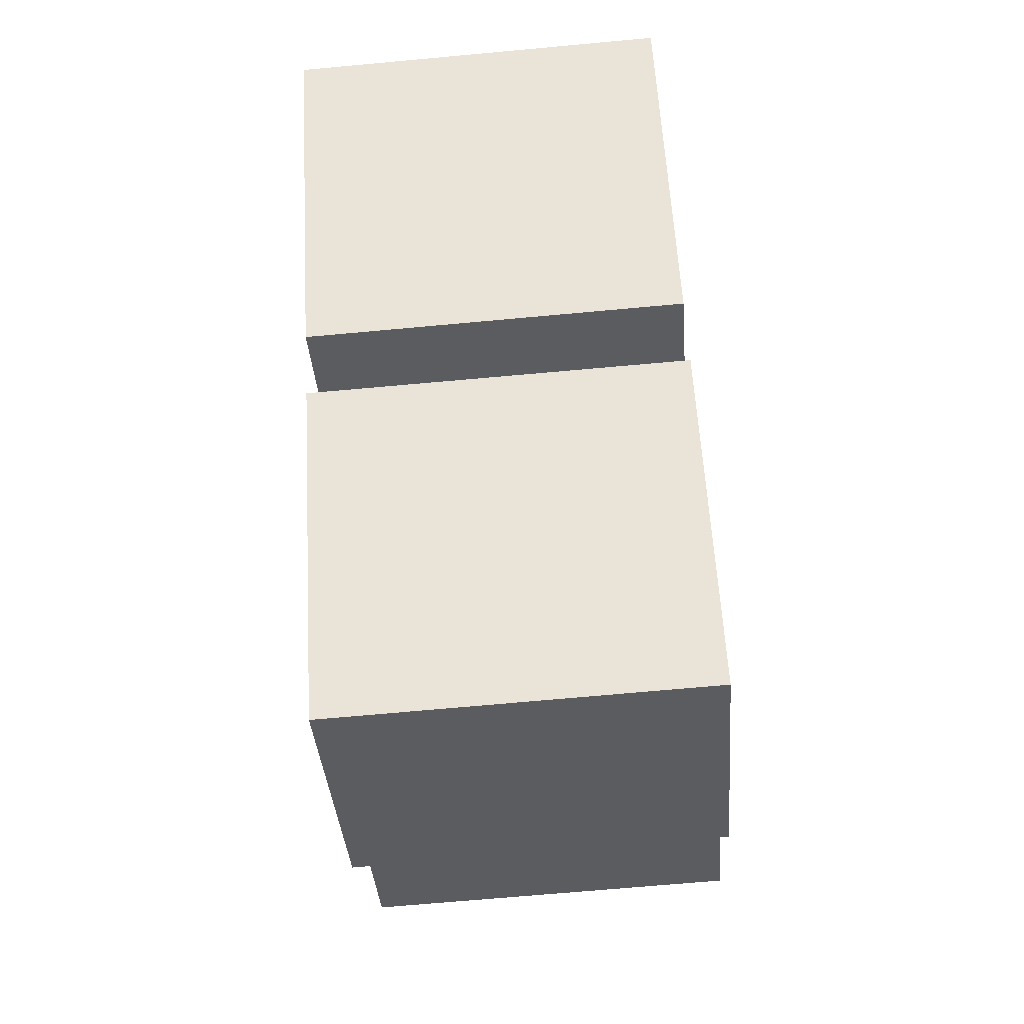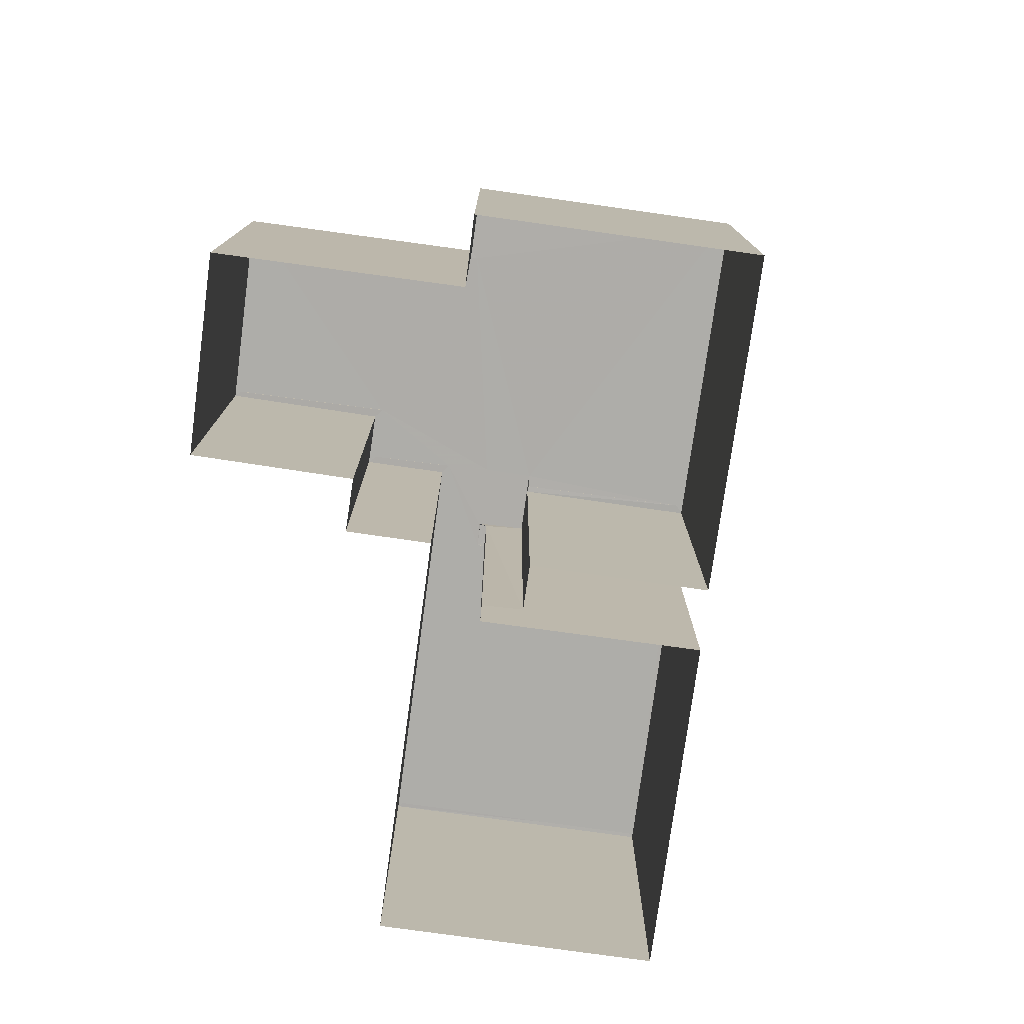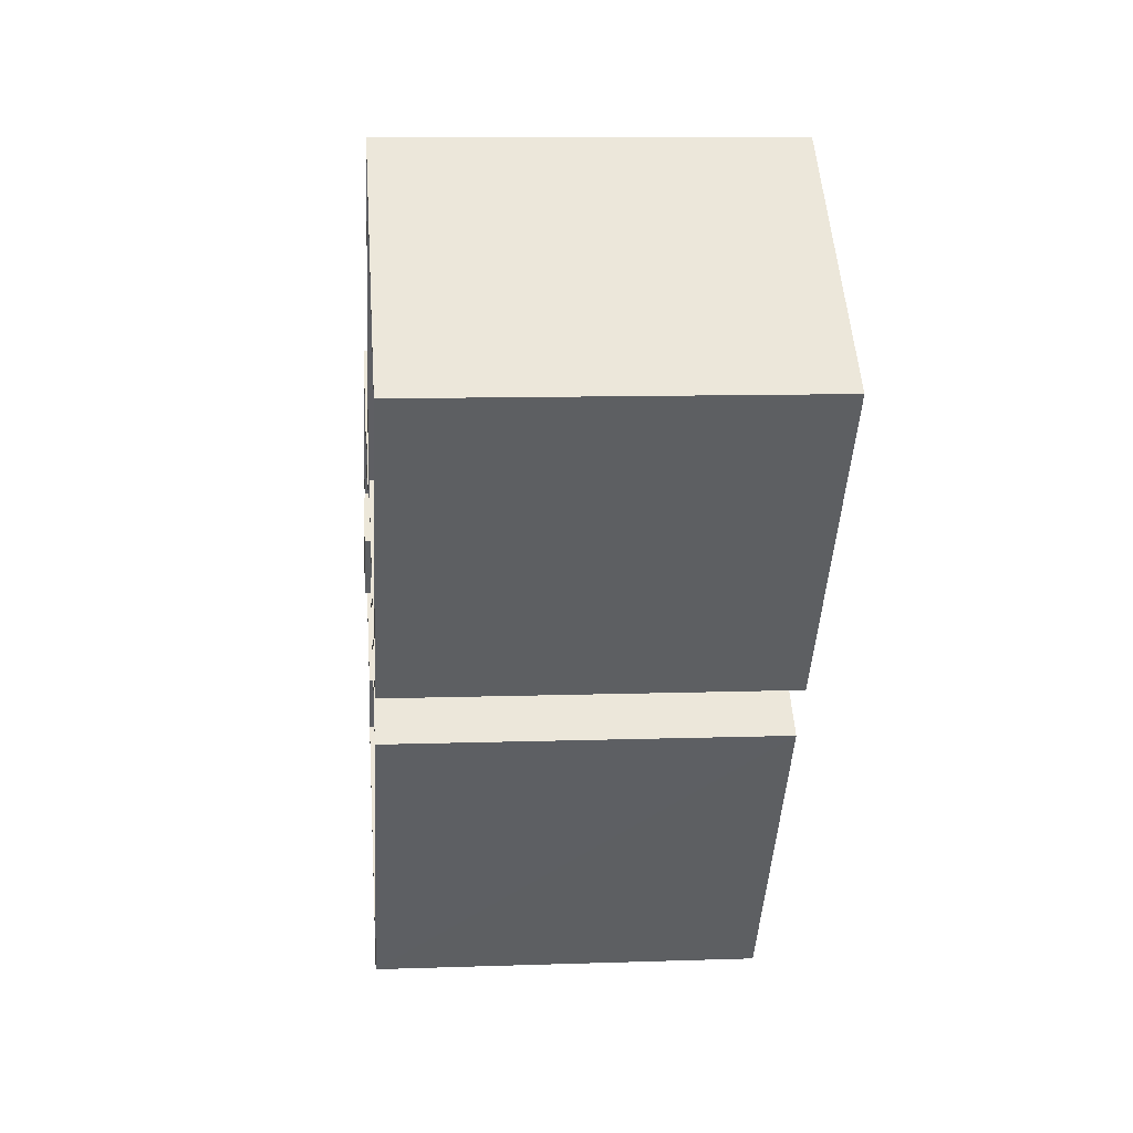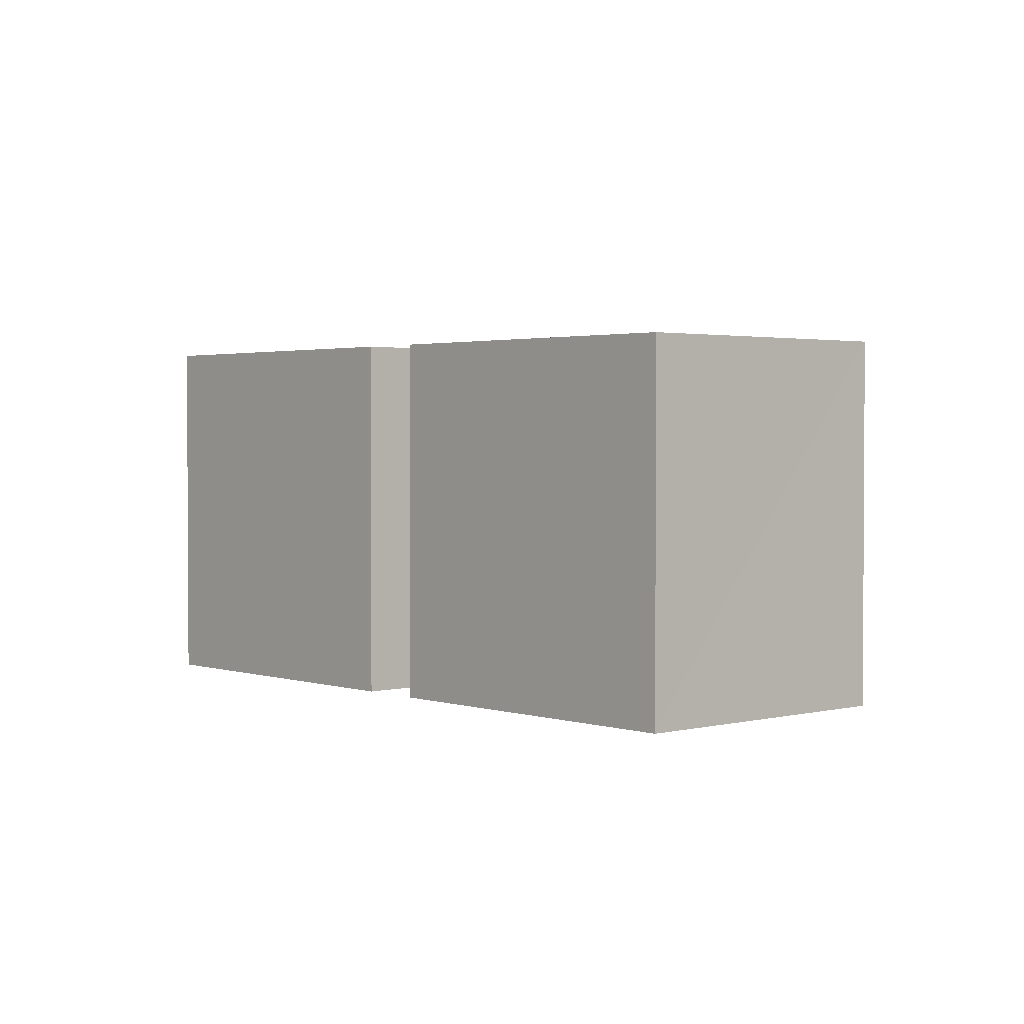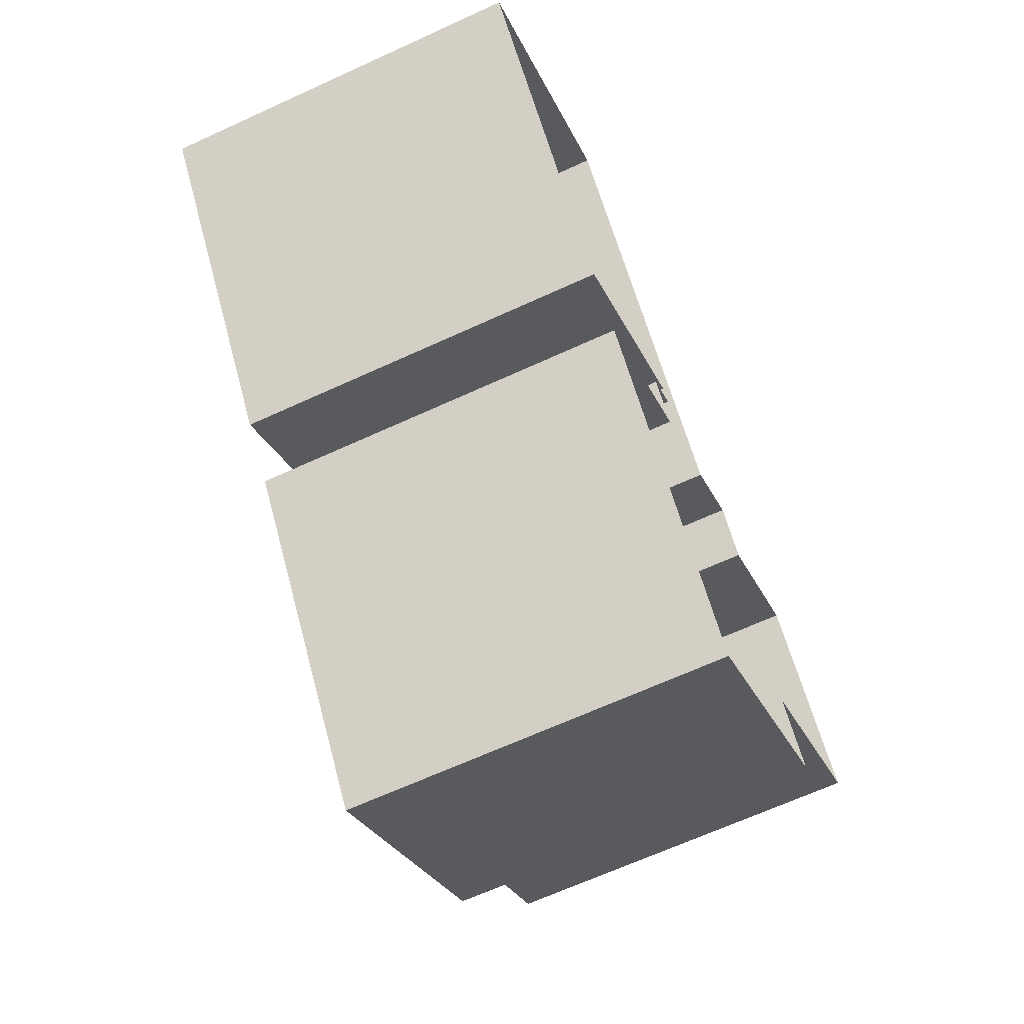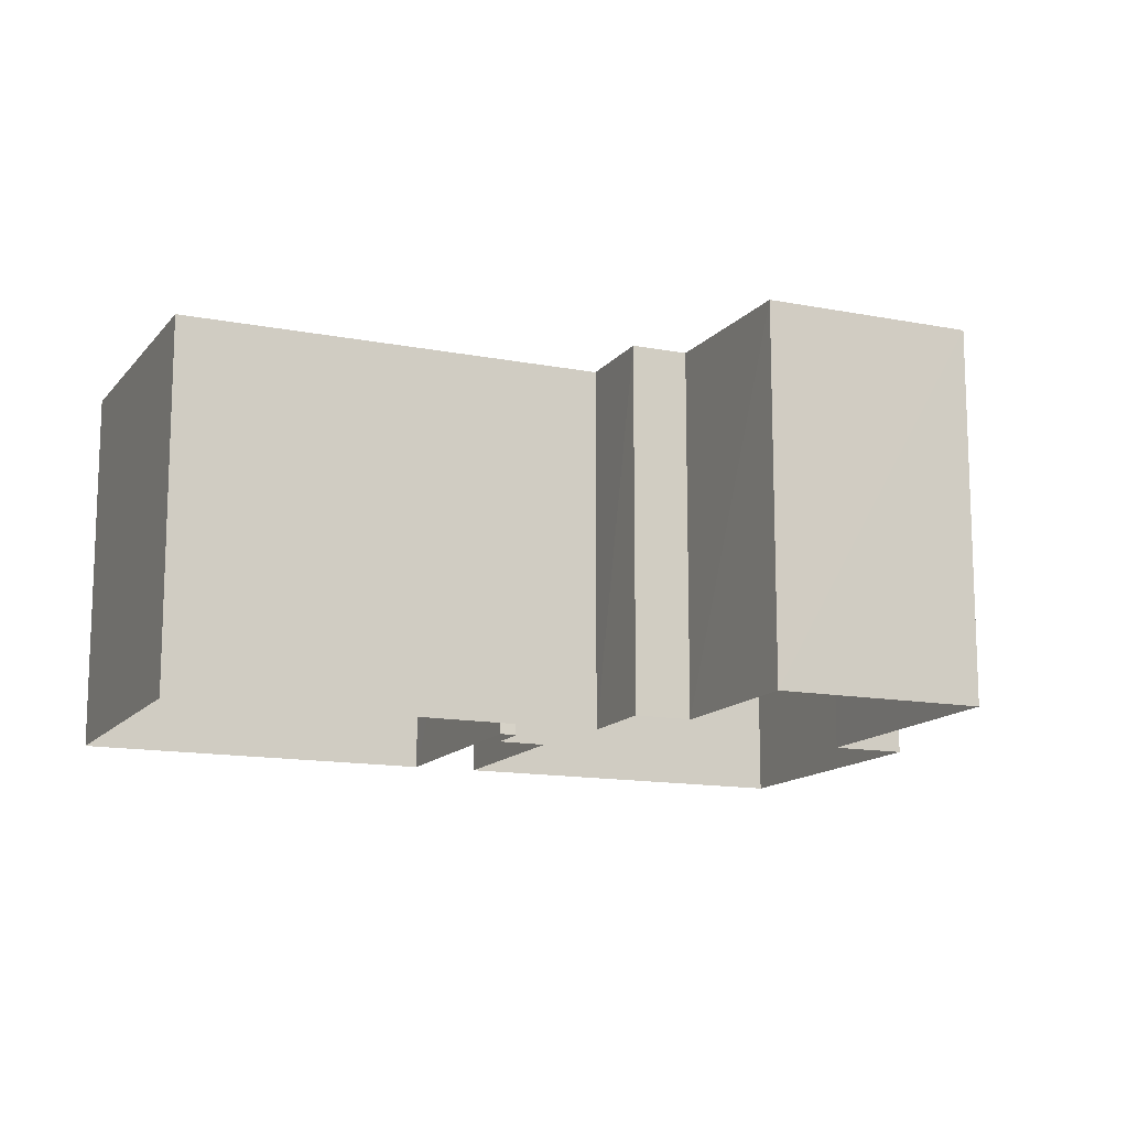
<metadata>
{"format":"obj","ext":"obj","renderer":"f3d","projection":"perspective","resolution":1024,"background":"white","views":[{"elev":-71.6,"azim":95.2,"up":"+Y"},{"elev":-77.1,"azim":-45.5,"up":"+Z"},{"elev":11.2,"azim":85.0,"up":"+Y"},{"elev":2.1,"azim":100.6,"up":"+Z"},{"elev":-66.2,"azim":114.7,"up":"+Y"},{"elev":-13.5,"azim":-151.5,"up":"+Z"}]}
</metadata>
<code>
v 1.199e+05 7.869e+05 18.44
v 1.199e+05 7.869e+05 18.44
v 1.199e+05 7.869e+05 18.44
v 1.199e+05 7.869e+05 18.43
v 1.199e+05 7.869e+05 18.44
v 1.199e+05 7.869e+05 18.44
v 1.198e+05 7.869e+05 18.45
v 1.198e+05 7.869e+05 18.45
v 1.199e+05 7.869e+05 18.44
v 1.199e+05 7.869e+05 18.44
v 1.199e+05 7.869e+05 18.44
v 1.198e+05 7.869e+05 18.45
v 1.198e+05 7.869e+05 18.45
v 1.198e+05 7.869e+05 18.45
v 1.199e+05 7.869e+05 18.44
v 1.198e+05 7.869e+05 18.45
v 1.198e+05 7.869e+05 32.44
v 1.199e+05 7.869e+05 32.43
v 1.198e+05 7.869e+05 32.44
v 1.198e+05 7.869e+05 32.44
v 1.198e+05 7.869e+05 32.45
v 1.198e+05 7.869e+05 32.45
v 1.199e+05 7.869e+05 32.44
v 1.199e+05 7.869e+05 32.43
v 1.199e+05 7.869e+05 32.43
v 1.199e+05 7.869e+05 32.44
v 1.199e+05 7.869e+05 32.43
v 1.199e+05 7.869e+05 32.44
v 1.199e+05 7.869e+05 32.44
v 1.198e+05 7.869e+05 32.44
v 1.199e+05 7.869e+05 32.44
v 1.199e+05 7.869e+05 32.44
v 1.199e+05 7.869e+05 32.44
v 1.199e+05 7.869e+05 32.44
v 1.199e+05 7.869e+05 32.68
v 1.199e+05 7.869e+05 32.68
v 1.199e+05 7.869e+05 32.68
v 1.199e+05 7.869e+05 32.69
v 1.199e+05 7.869e+05 32.68
v 1.199e+05 7.869e+05 32.68
v 1.199e+05 7.869e+05 32.68
v 1.199e+05 7.869e+05 32.68
v 1.198e+05 7.869e+05 32.69
v 1.198e+05 7.869e+05 32.7
v 1.198e+05 7.869e+05 32.7
v 1.198e+05 7.869e+05 32.7
v 1.199e+05 7.869e+05 32.69
v 1.199e+05 7.869e+05 32.68
v 1.198e+05 7.869e+05 32.69
v 1.198e+05 7.869e+05 32.7
v 1.198e+05 7.869e+05 32.69
v 1.198e+05 7.869e+05 32.69
v 1.199e+05 7.869e+05 32.69
v 1.199e+05 7.869e+05 32.69
v 1.199e+05 7.869e+05 32.69
v 1.198e+05 7.869e+05 32.69
v 1.198e+05 7.869e+05 32.69
v 1.199e+05 7.869e+05 32.69
v 1.199e+05 7.869e+05 32.69
v 1.199e+05 7.869e+05 32.69
v 1.199e+05 7.869e+05 32.69
v 1.199e+05 7.869e+05 32.69
v 1.198e+05 7.869e+05 32.69
v 1.198e+05 7.869e+05 32.69
v 1.199e+05 7.869e+05 32.88
v 1.199e+05 7.869e+05 32.88
v 1.199e+05 7.869e+05 32.88
v 1.199e+05 7.869e+05 32.88
f 1 2 3
f 4 5 6
f 3 7 8
f 9 4 6
f 1 10 11
f 12 13 14
f 13 8 14
f 6 10 15
f 16 15 13
f 9 6 15
f 1 3 8
f 15 10 1
f 15 8 13
f 15 1 8
f 17 18 19
f 19 20 21
f 21 20 22
f 23 18 24
f 25 26 27
f 28 23 24
f 29 26 25
f 30 20 31
f 29 31 26
f 26 32 33
f 31 34 32
f 34 19 23
f 19 18 23
f 20 19 34
f 20 34 31
f 31 32 26
f 35 36 37
f 38 39 37
f 40 41 42
f 41 43 42
f 44 45 46
f 40 47 48
f 49 44 50
f 51 49 52
f 51 52 53
f 38 53 54
f 55 36 35
f 56 57 43
f 46 45 57
f 55 58 59
f 47 60 48
f 55 61 58
f 62 54 53
f 38 54 39
f 52 49 63
f 52 62 53
f 64 46 57
f 64 57 56
f 41 56 43
f 40 48 41
f 35 61 55
f 35 37 39
f 50 44 46
f 49 50 63
f 65 66 67
f 65 68 66
f 41 24 18
f 41 48 24
f 56 18 17
f 56 41 18
f 56 17 19
f 64 56 19
f 46 19 21
f 46 64 19
f 46 21 22
f 50 46 22
f 50 22 20
f 63 50 20
f 63 20 30
f 52 63 30
f 52 30 31
f 62 52 31
f 62 31 29
f 54 62 29
f 54 29 25
f 39 54 25
f 35 25 27
f 35 39 25
f 61 27 26
f 61 35 27
f 58 61 26
f 33 58 26
f 60 24 48
f 60 28 24
f 43 7 3
f 42 43 3
f 43 8 7
f 43 57 8
f 45 14 8
f 57 45 8
f 45 12 14
f 45 44 12
f 44 13 12
f 44 49 13
f 49 16 13
f 49 51 16
f 51 15 16
f 51 53 15
f 53 9 15
f 53 38 9
f 38 4 9
f 38 37 4
f 36 5 4
f 37 36 4
f 55 6 5
f 36 55 5
f 59 6 55
f 59 10 6
f 42 3 2
f 40 42 2
f 47 40 2
f 1 47 2
f 60 66 23
f 66 47 67
f 67 47 11
f 28 60 23
f 11 47 1
f 66 60 47
f 33 32 58
f 10 59 11
f 32 65 58
f 11 59 67
f 59 65 67
f 58 65 59
f 23 66 68
f 34 23 68
f 32 34 68
f 65 32 68

</code>
